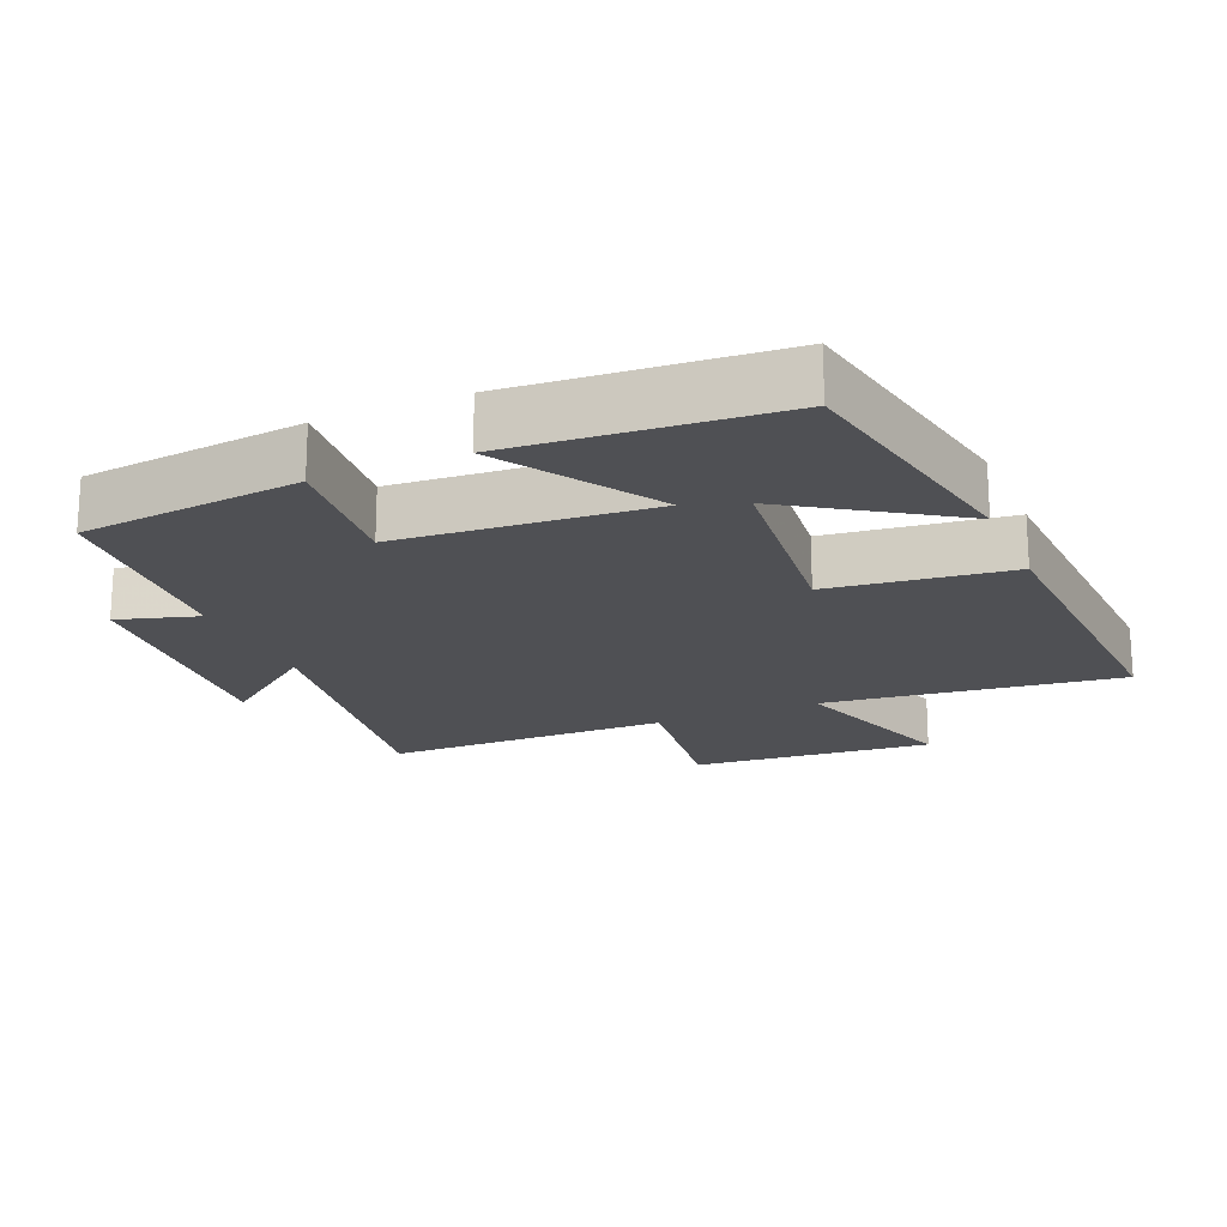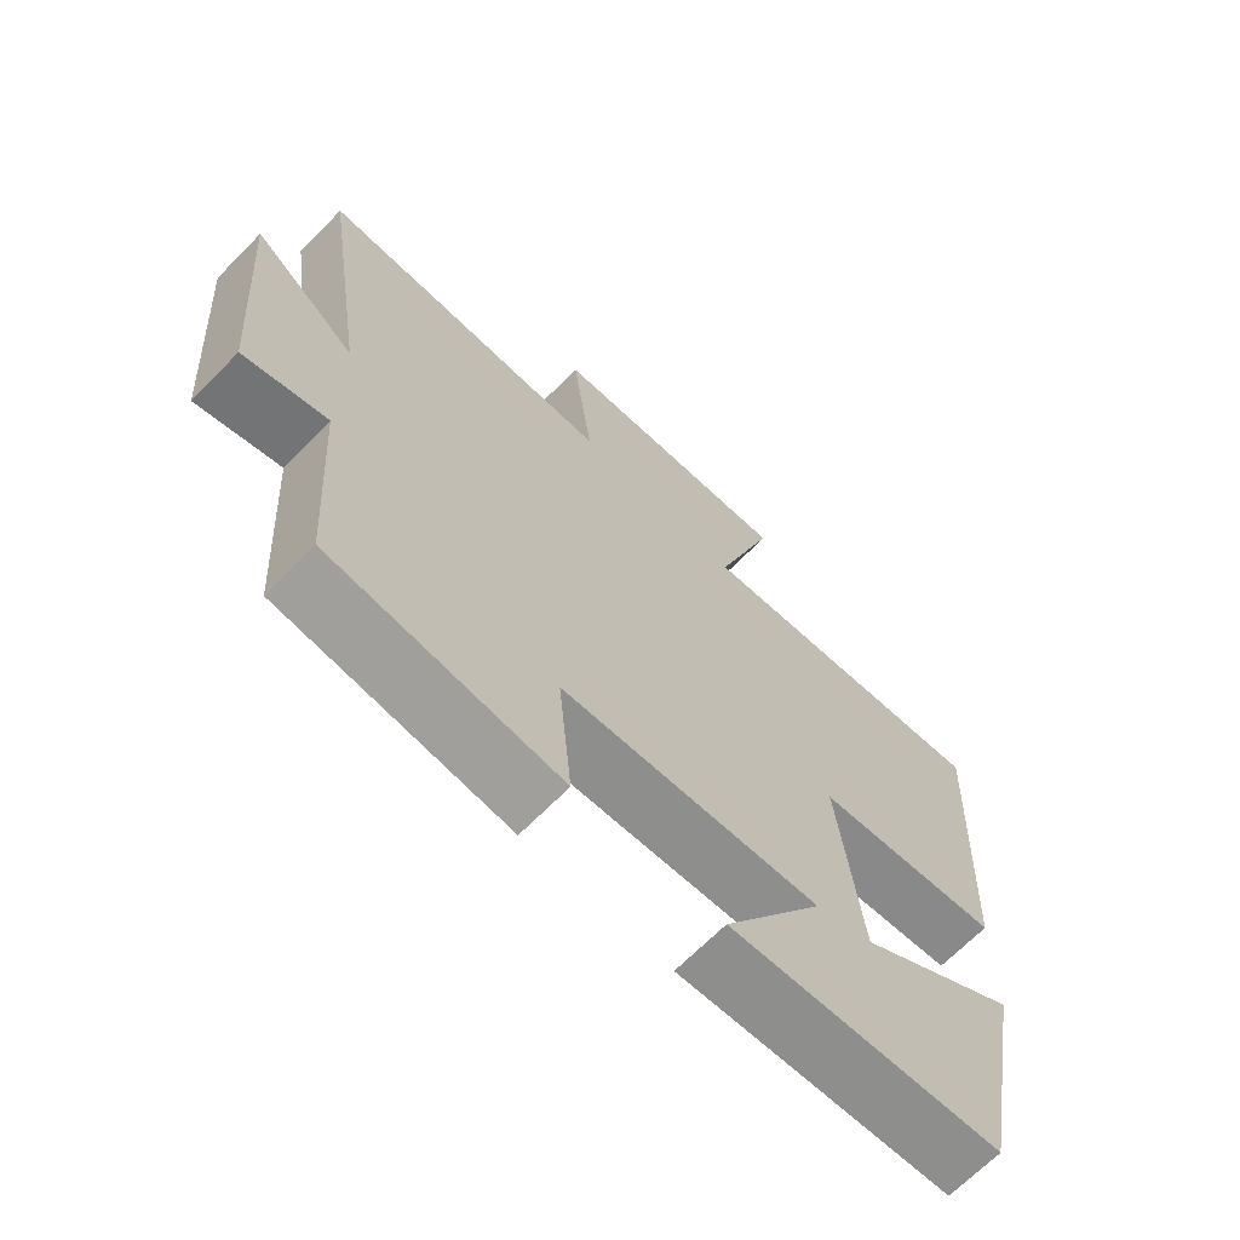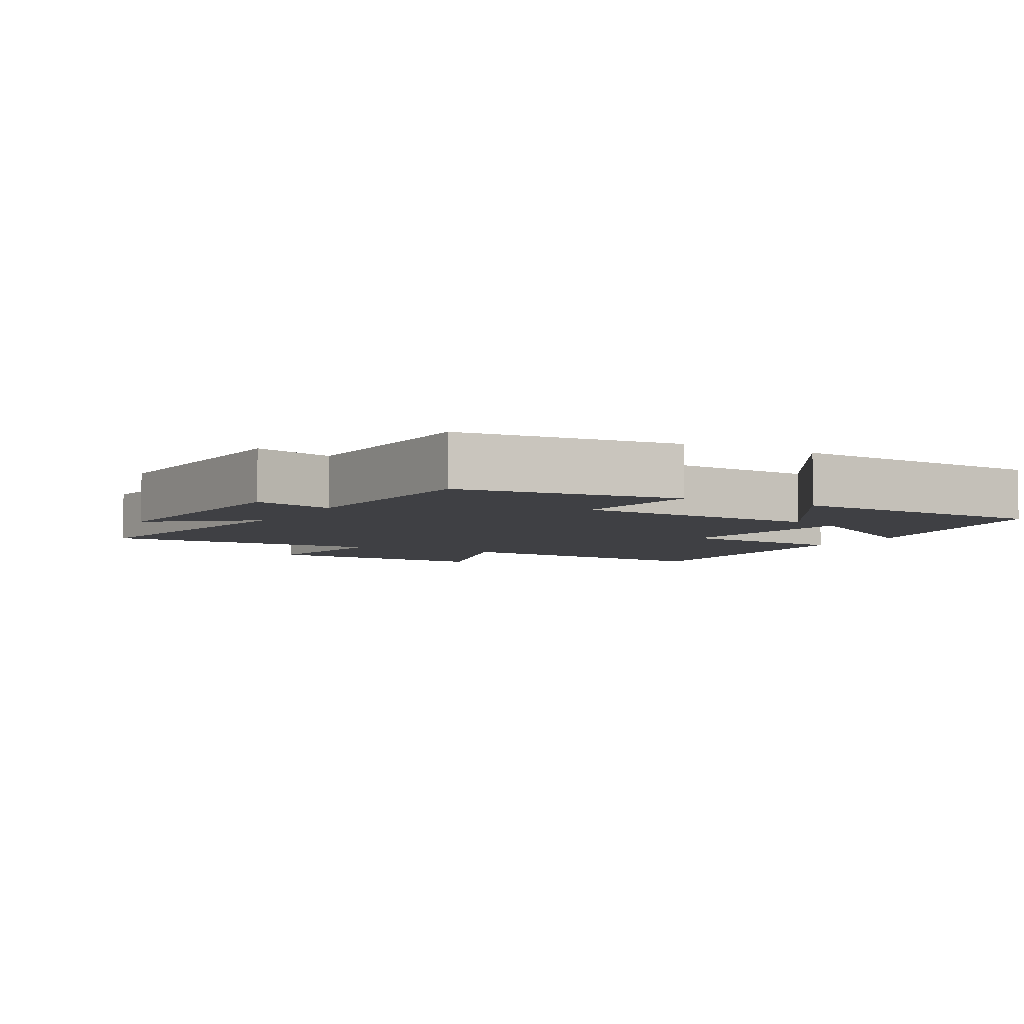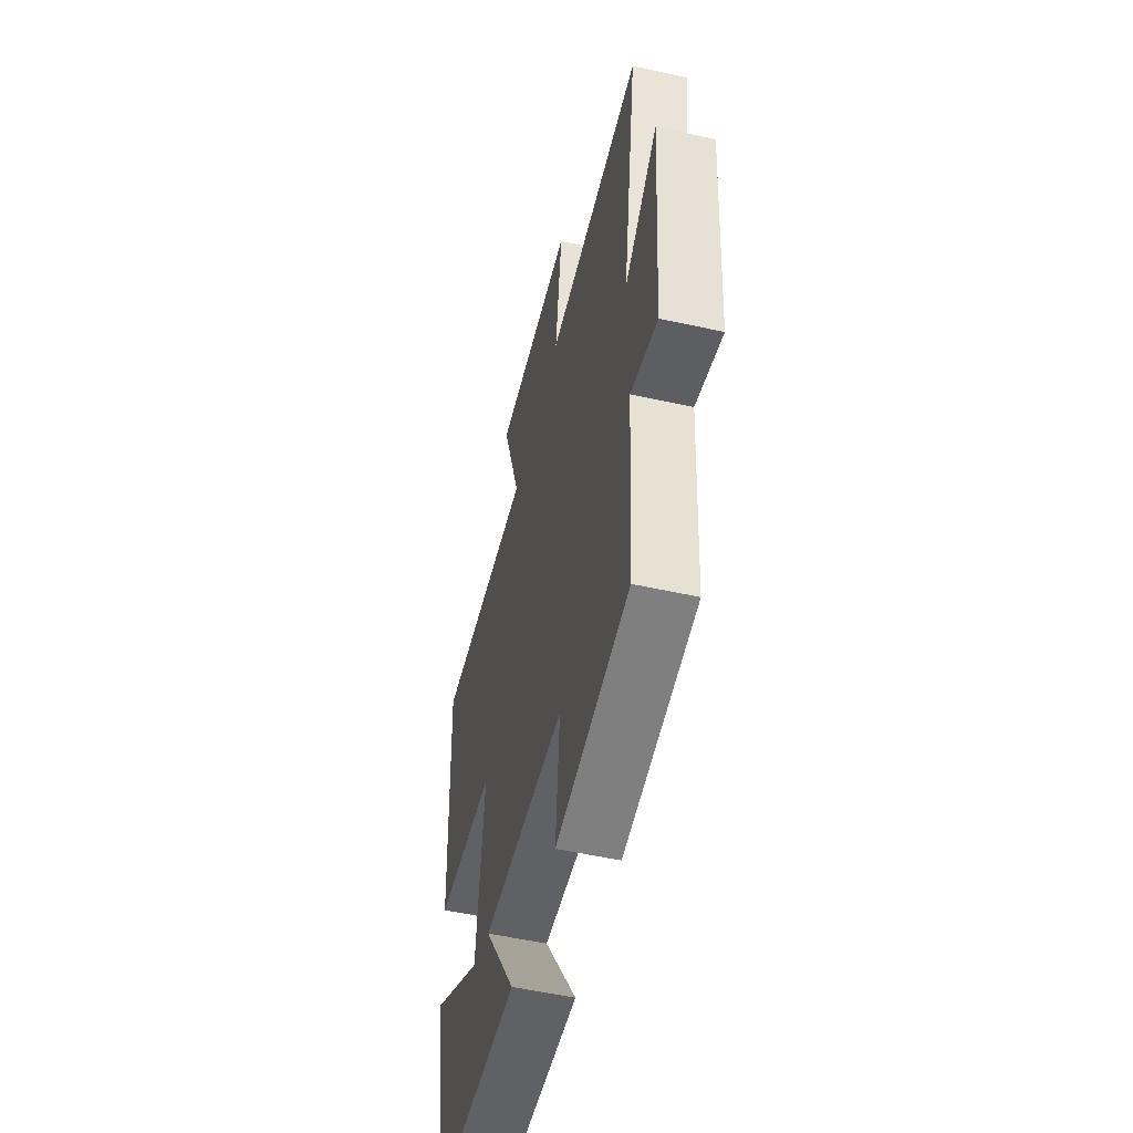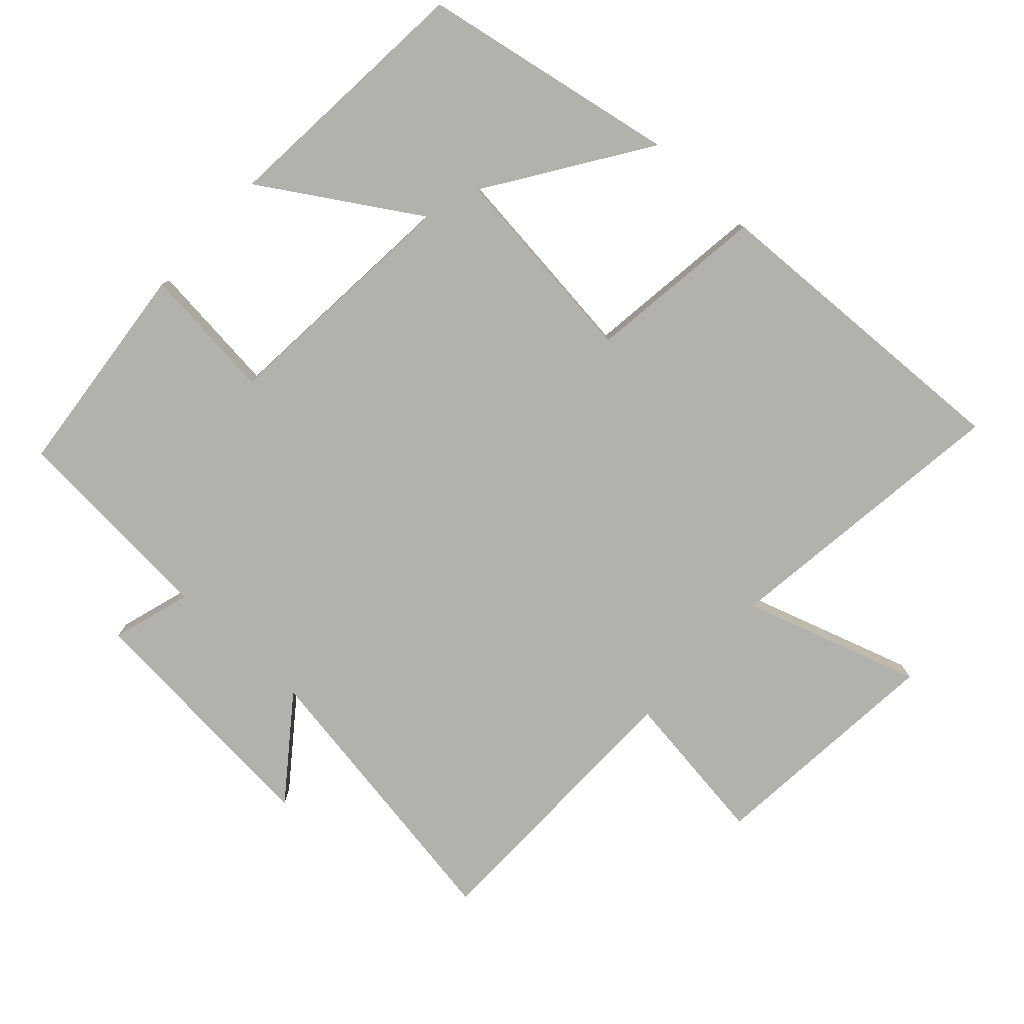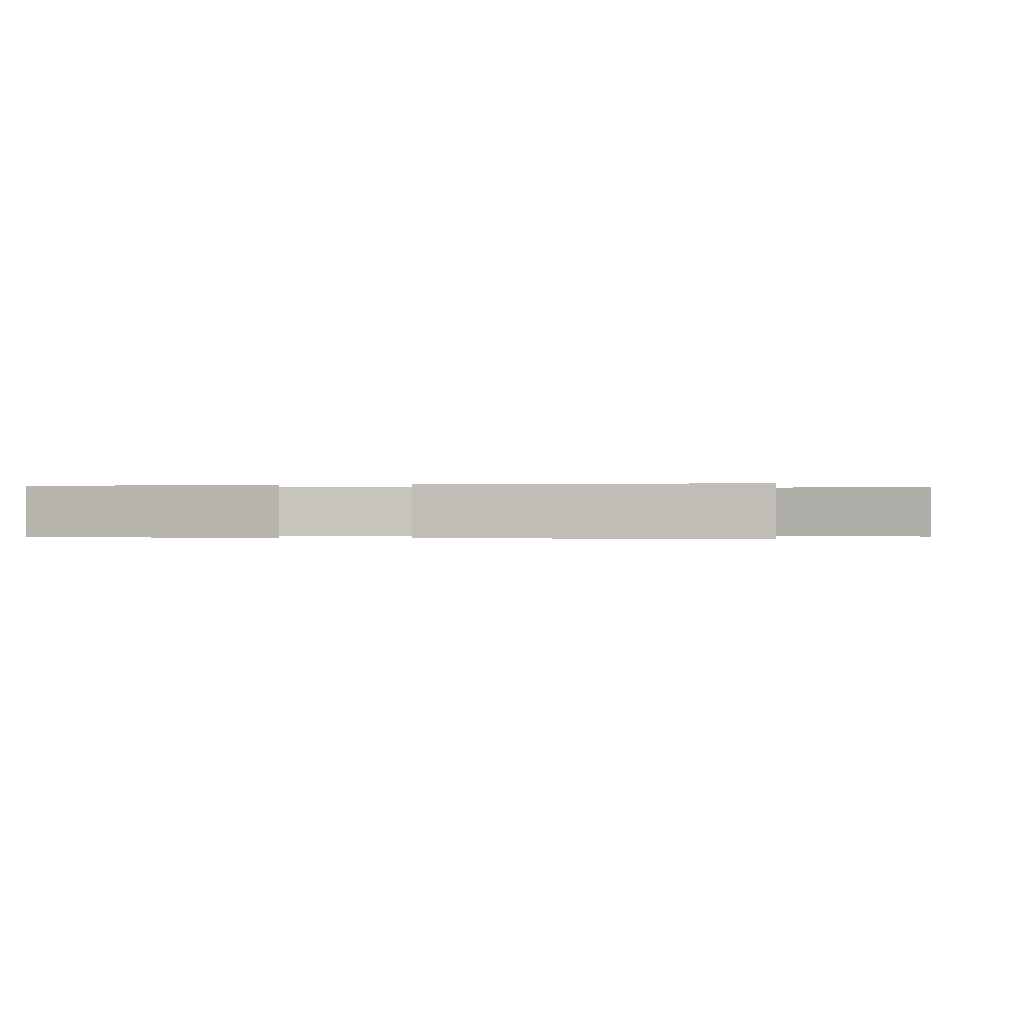
<metadata>
{"format":"obj","ext":"obj","renderer":"f3d","projection":"perspective","resolution":1024,"background":"white","views":[{"elev":-19.2,"azim":-156.9,"up":"+Y"},{"elev":-67.6,"azim":135.5,"up":"+Z"},{"elev":-5.0,"azim":151.0,"up":"+Y"},{"elev":-53.7,"azim":76.7,"up":"+Z"},{"elev":-78.9,"azim":-132.9,"up":"+Y"},{"elev":-0.1,"azim":-81.4,"up":"+Y"}]}
</metadata>
<code>
v 0.48 0.07 -0.465
v 0.159 0.07 -0.5
v 0.178 0.07 -0.303
v -0.188 0.07 -0.275
v -0.045 0.07 -0.5
v -0.429 0.07 -0.471
v -0.5 0.07 -0.095
v -0.269 0.07 -0.247
v -0.237 0.07 0.051
v -0.5 0.07 0.083
v -0.523 0.07 0.553
v -0.09 0.07 0.5
v -0.175 0.07 0.759
v 0.177 0.07 0.729
v 0.148 0.07 0.5
v 0.565 0.07 0.497
v 0.5 0.07 0.07
v 0.645 0.07 0.181
v 0.617 0.07 -0.191
v 0.5 0.07 -0.156
v 0.48 0 -0.465
v 0.159 0 -0.5
v 0.178 0 -0.303
v -0.188 0 -0.275
v -0.045 0 -0.5
v -0.429 0 -0.471
v -0.5 0 -0.095
v -0.269 0 -0.247
v -0.237 0 0.051
v -0.5 0 0.083
v -0.523 0 0.553
v -0.09 0 0.5
v -0.175 0 0.759
v 0.177 0 0.729
v 0.148 0 0.5
v 0.565 0 0.497
v 0.5 0 0.07
v 0.645 0 0.181
v 0.617 0 -0.191
v 0.5 0 -0.156
f 17 18 19 20
f 1 2 3
f 20 1 3
f 17 20 3
f 17 3 4
f 16 17 4
f 15 16 4
f 12 13 14 15
f 12 15 4
f 9 10 11 12
f 8 9 12 4
f 5 6 7 8
f 4 5 8
f 40 39 38 37
f 23 22 21
f 23 21 40
f 23 40 37
f 24 23 37
f 24 37 36
f 24 36 35
f 35 34 33 32
f 24 35 32
f 32 31 30 29
f 24 32 29 28
f 28 27 26 25
f 28 25 24
f 1 21 22 2
f 2 22 23 3
f 3 23 24 4
f 4 24 25 5
f 5 25 26 6
f 6 26 27 7
f 7 27 28 8
f 8 28 29 9
f 9 29 30 10
f 10 30 31 11
f 11 31 32 12
f 12 32 33 13
f 13 33 34 14
f 14 34 35 15
f 15 35 36 16
f 16 36 37 17
f 17 37 38 18
f 18 38 39 19
f 19 39 40 20
f 20 40 21 1

</code>
